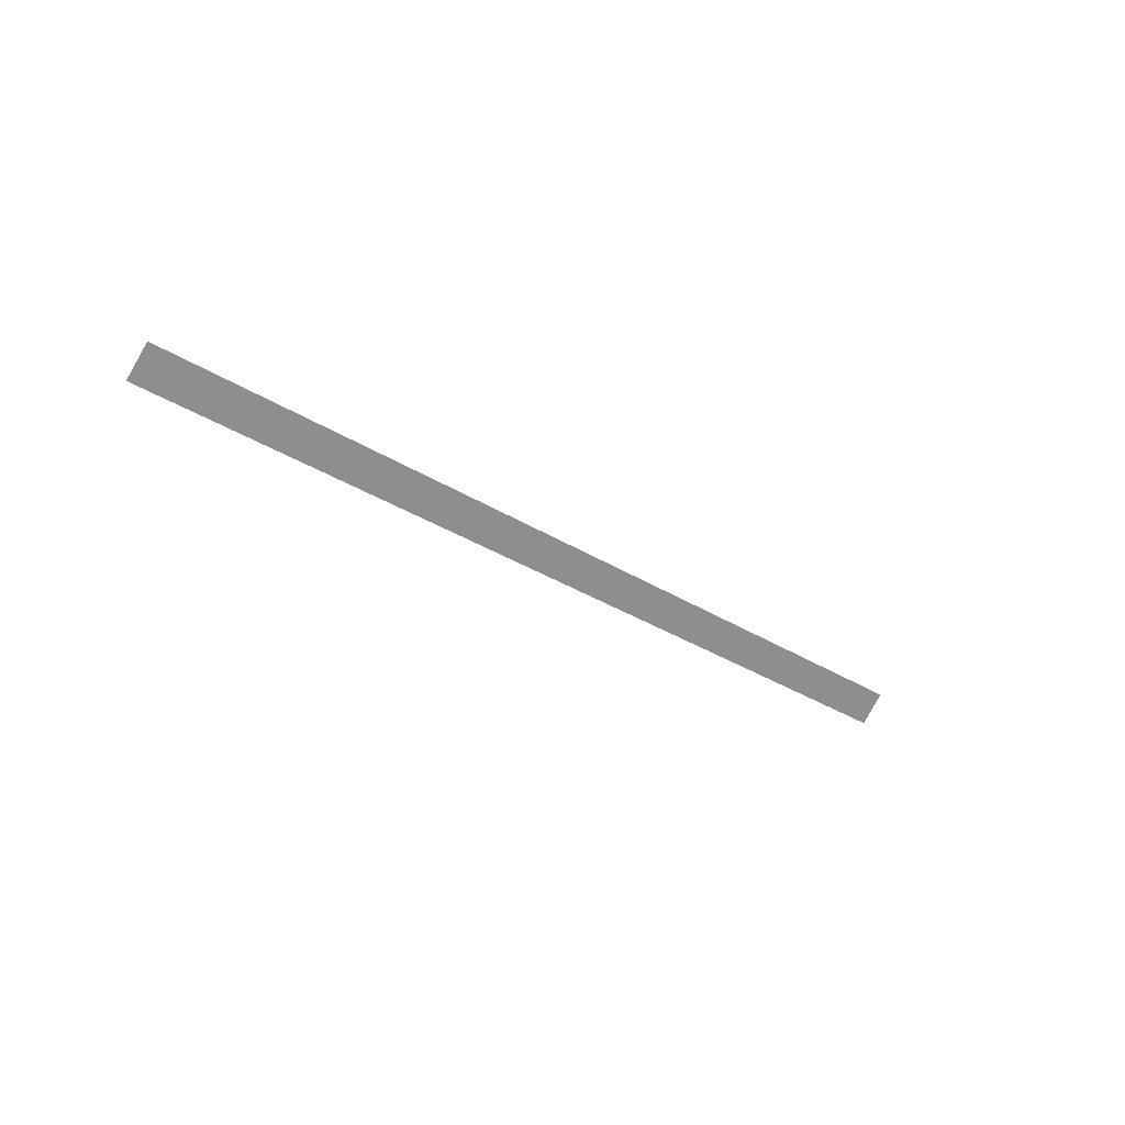
<metadata>
{"format":"obj","ext":"obj","renderer":"f3d","projection":"perspective","resolution":1024,"background":"white","views":[{"elev":-29.0,"azim":135.7,"up":"+Z"}]}
</metadata>
<code>
v 12.7 45.24 7.596
v 12.7 45.59 7.937
v 0 45.59 7.937
v 0 45.24 7.596
f 2 1 3
f 1 4 3

</code>
